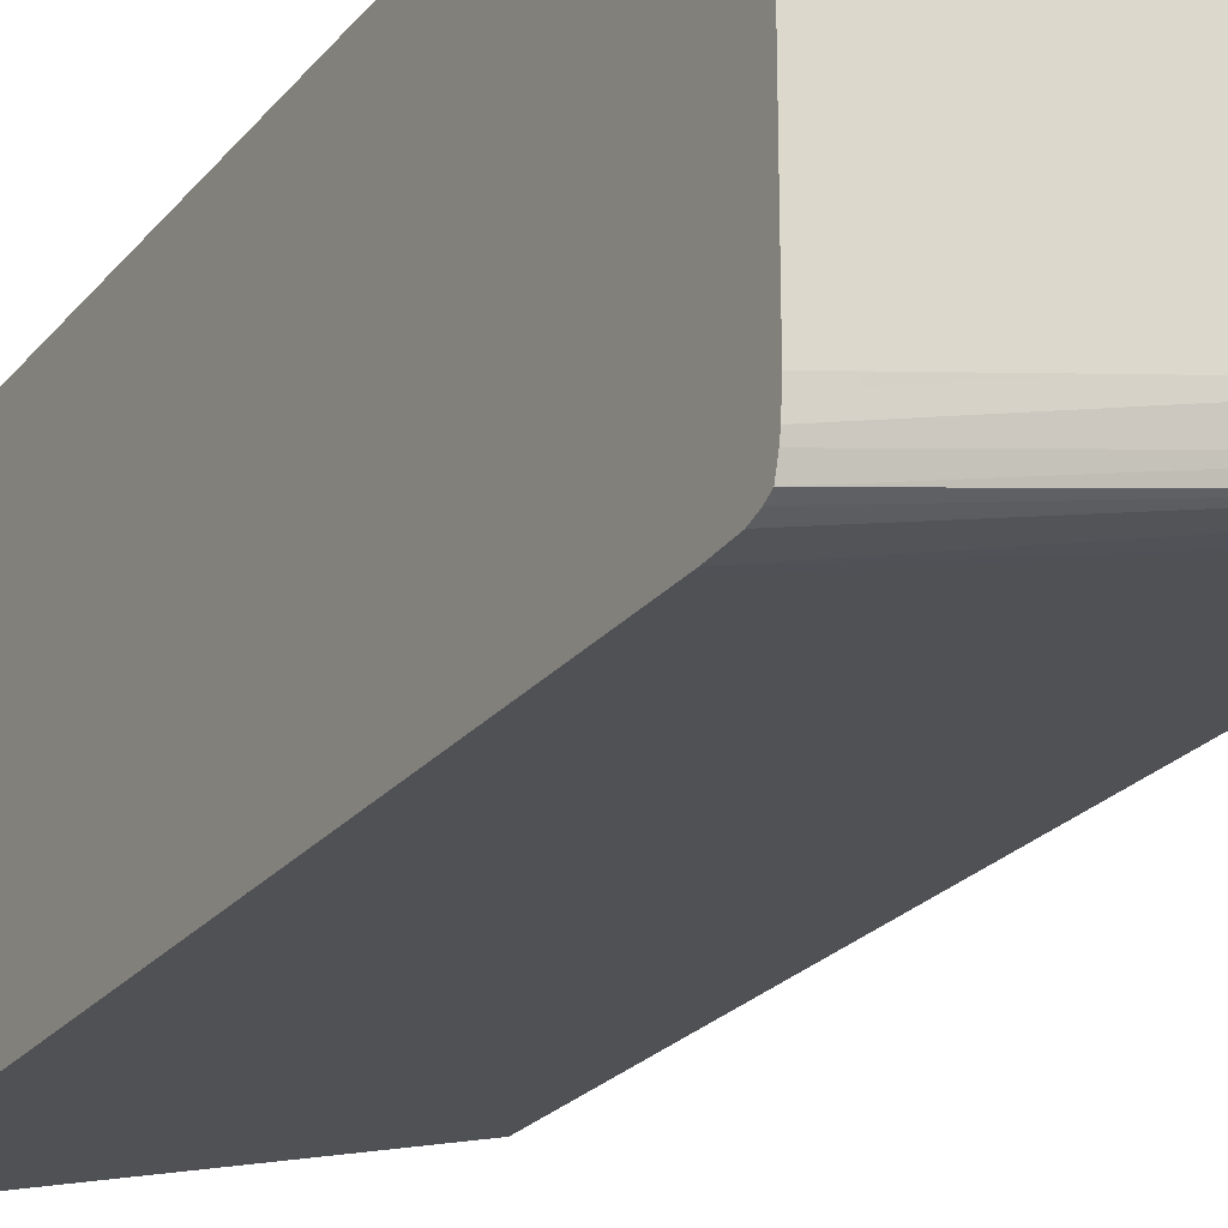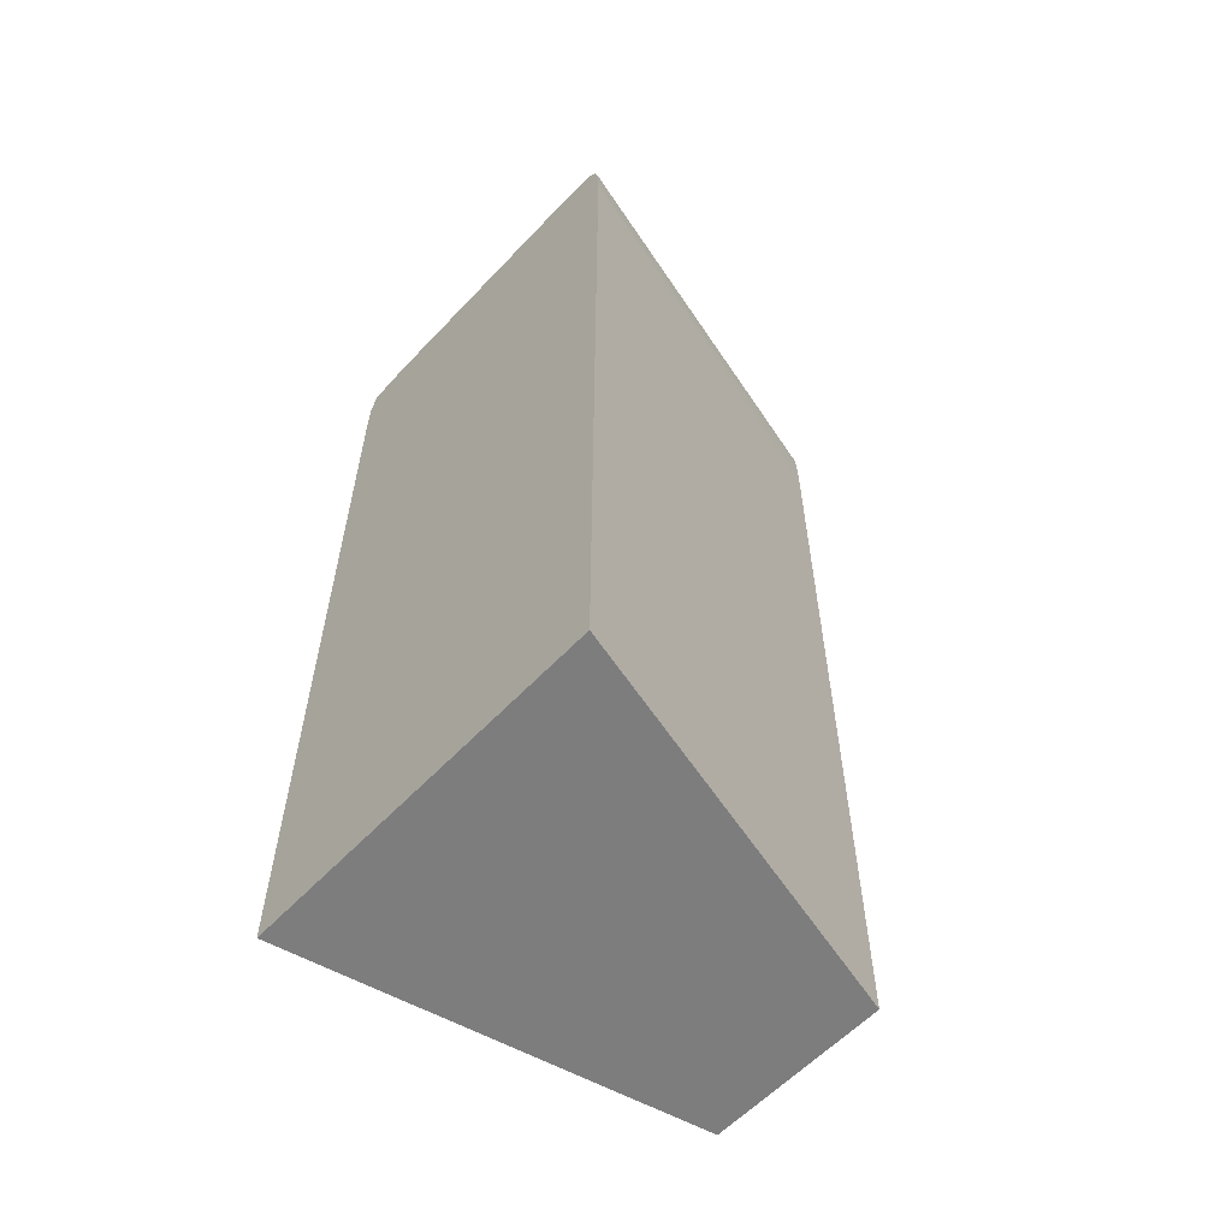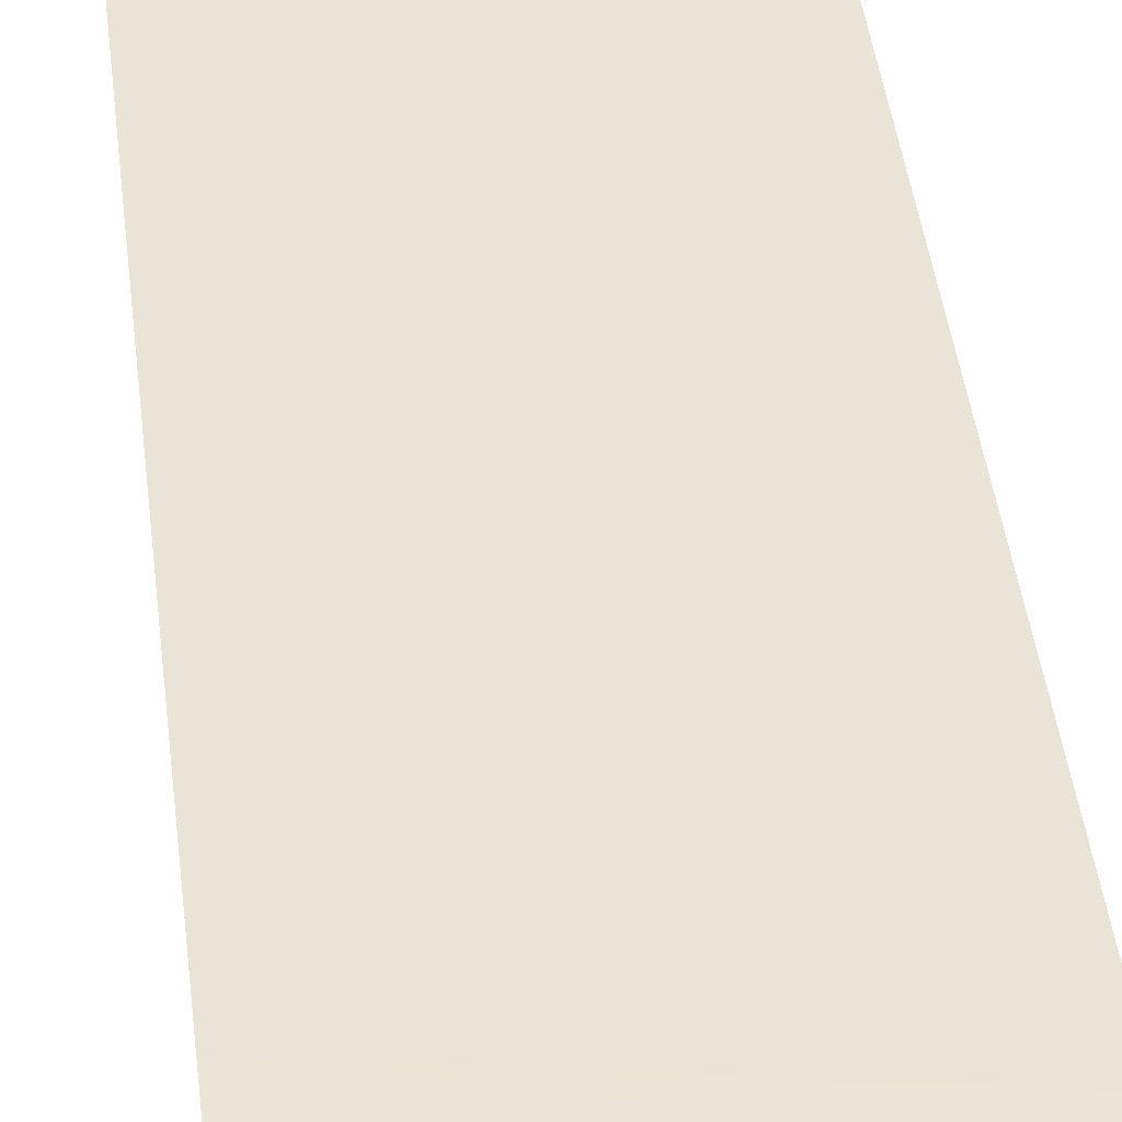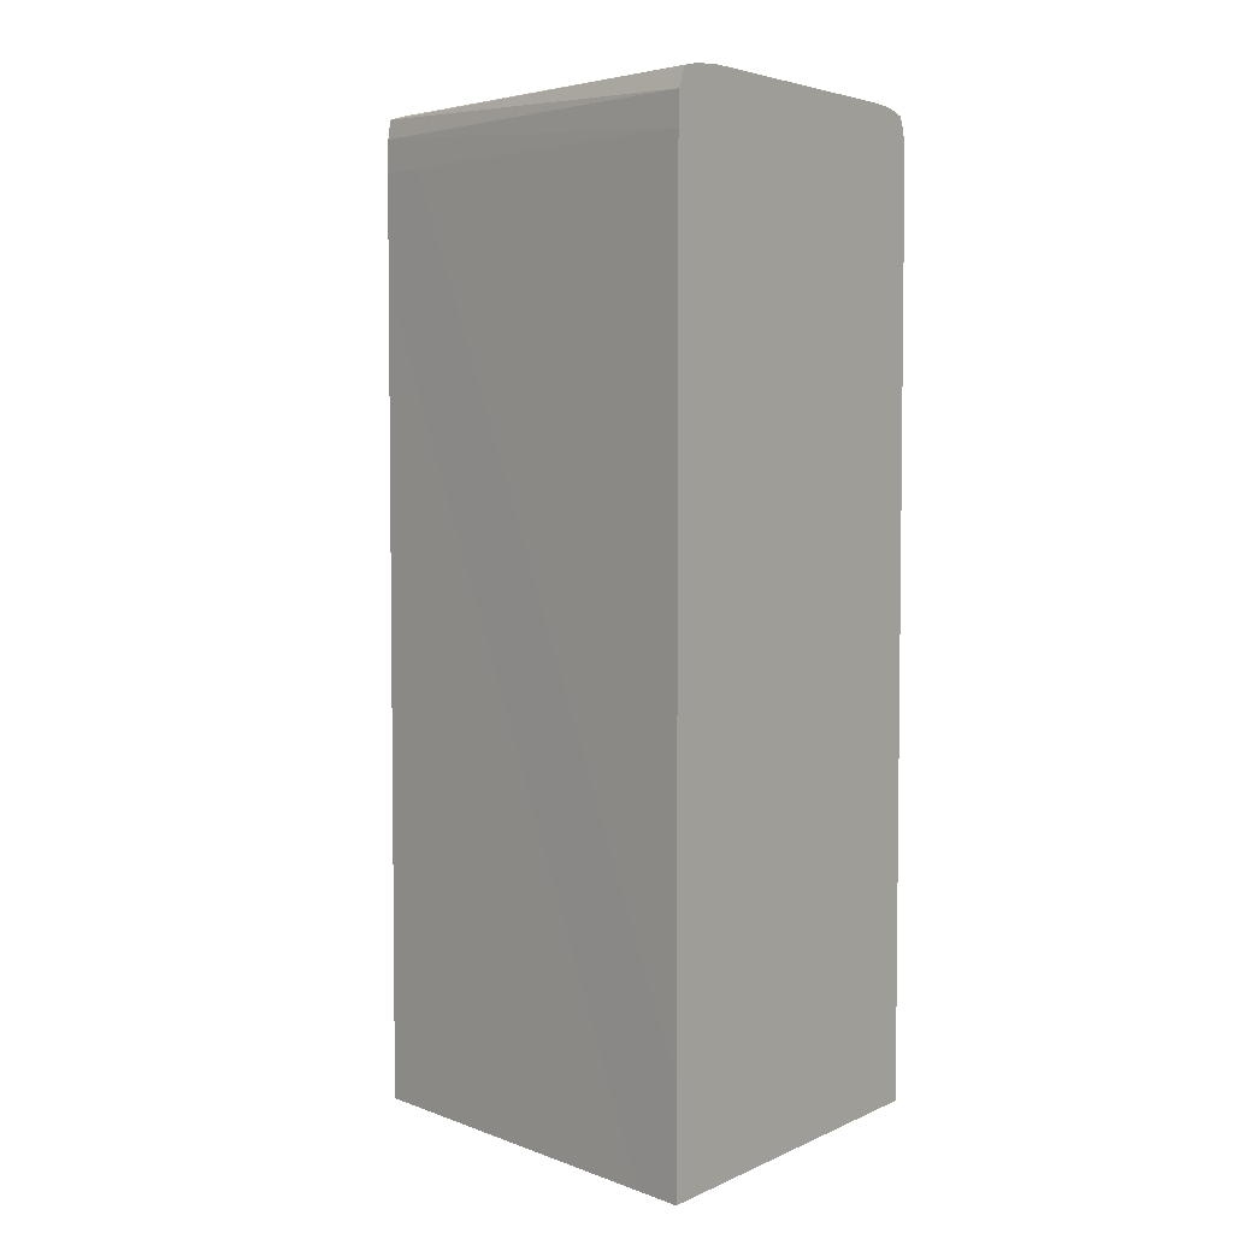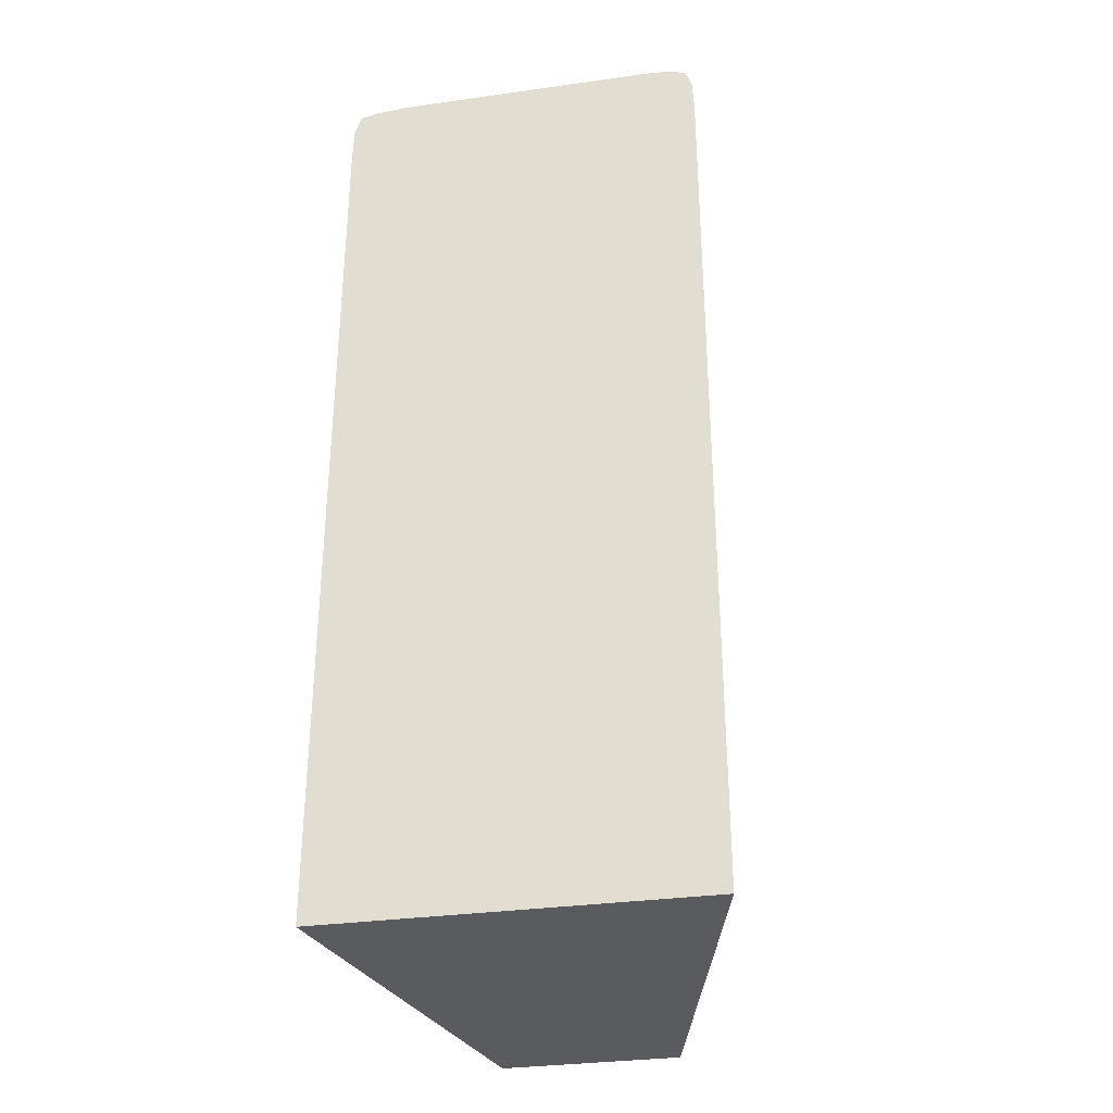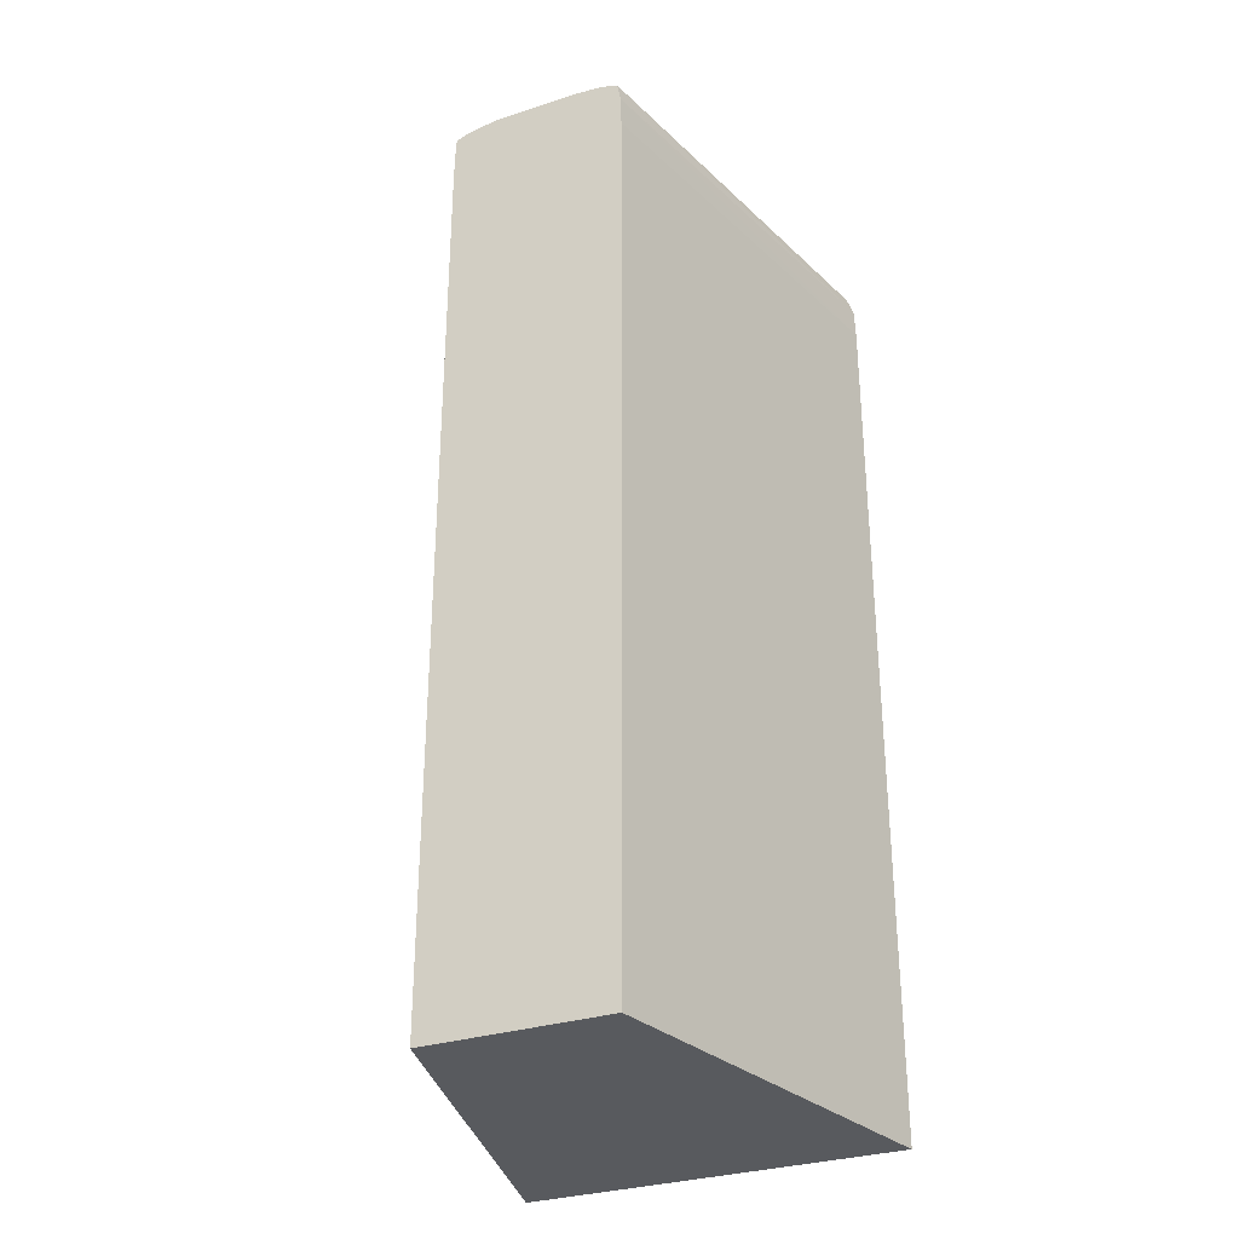
<metadata>
{"format":"obj","ext":"obj","renderer":"f3d","projection":"perspective","resolution":1024,"background":"white","views":[{"elev":-24.0,"azim":-29.2,"up":"+Y"},{"elev":-59.1,"azim":-42.9,"up":"+Z"},{"elev":47.5,"azim":-7.3,"up":"+Y"},{"elev":4.4,"azim":-143.8,"up":"+Z"},{"elev":-32.4,"azim":-79.0,"up":"+Z"},{"elev":-31.1,"azim":114.8,"up":"+Z"}]}
</metadata>
<code>
o fixed_holes_collision_geom_73
v -0.05121 0.07066 0.007502
v -0.05121 0.07688 0.007502
v -0.0446 0.07233 0.007502
v -0.05121 0.07066 0.0221
v -0.0446 0.07533 0.007502
v -0.05121 0.07688 0.02231
v -0.0446 0.07233 0.02231
v -0.05121 0.07066 0.02231
v -0.0446 0.07533 0.02231
v -0.05121 0.07685 0.02283
v -0.0446 0.07531 0.02283
v -0.0446 0.07235 0.02283
v -0.05121 0.07068 0.02263
v -0.05121 0.07674 0.02315
v -0.0446 0.07526 0.02314
v -0.0446 0.07235 0.02292
v -0.05121 0.07069 0.02283
v -0.05121 0.07644 0.02322
v -0.0446 0.07498 0.02322
v -0.0446 0.07507 0.0232
v -0.0446 0.07236 0.0231
v -0.05121 0.07075 0.02303
v -0.05053 0.07593 0.02326
v -0.05121 0.07593 0.02326
v -0.05106 0.07593 0.02326
v -0.0446 0.07451 0.02326
v -0.05121 0.07082 0.02315
v -0.0446 0.0726 0.02318
v -0.05121 0.07151 0.02326
v -0.0446 0.07308 0.02326
v -0.05121 0.07104 0.02321
v -0.05121 0.07117 0.02324
v -0.05053 0.07165 0.02326
f 1 2 5
f 1 5 3
f 1 3 7
f 1 7 4
f 1 4 8
f 1 8 13
f 1 13 17
f 1 17 22
f 1 22 27
f 1 27 31
f 1 31 32
f 1 32 29
f 1 29 24
f 1 24 18
f 1 18 14
f 1 14 10
f 1 10 6
f 1 6 2
f 2 6 9
f 2 9 5
f 3 5 9
f 3 9 11
f 3 11 15
f 3 15 20
f 3 20 19
f 3 19 26
f 3 26 30
f 3 30 28
f 3 28 21
f 3 21 16
f 3 16 12
f 3 12 7
f 4 7 8
f 6 10 11
f 6 11 9
f 7 12 8
f 8 12 13
f 10 14 15
f 10 15 11
f 12 16 13
f 13 16 17
f 14 18 19
f 14 19 20
f 14 20 15
f 16 21 17
f 17 21 22
f 18 23 19
f 18 24 25
f 18 25 23
f 19 23 26
f 21 27 22
f 21 28 27
f 23 25 26
f 24 29 30
f 24 30 26
f 24 26 25
f 27 28 31
f 28 32 31
f 28 30 32
f 29 32 33
f 29 33 30
f 30 33 32

</code>
